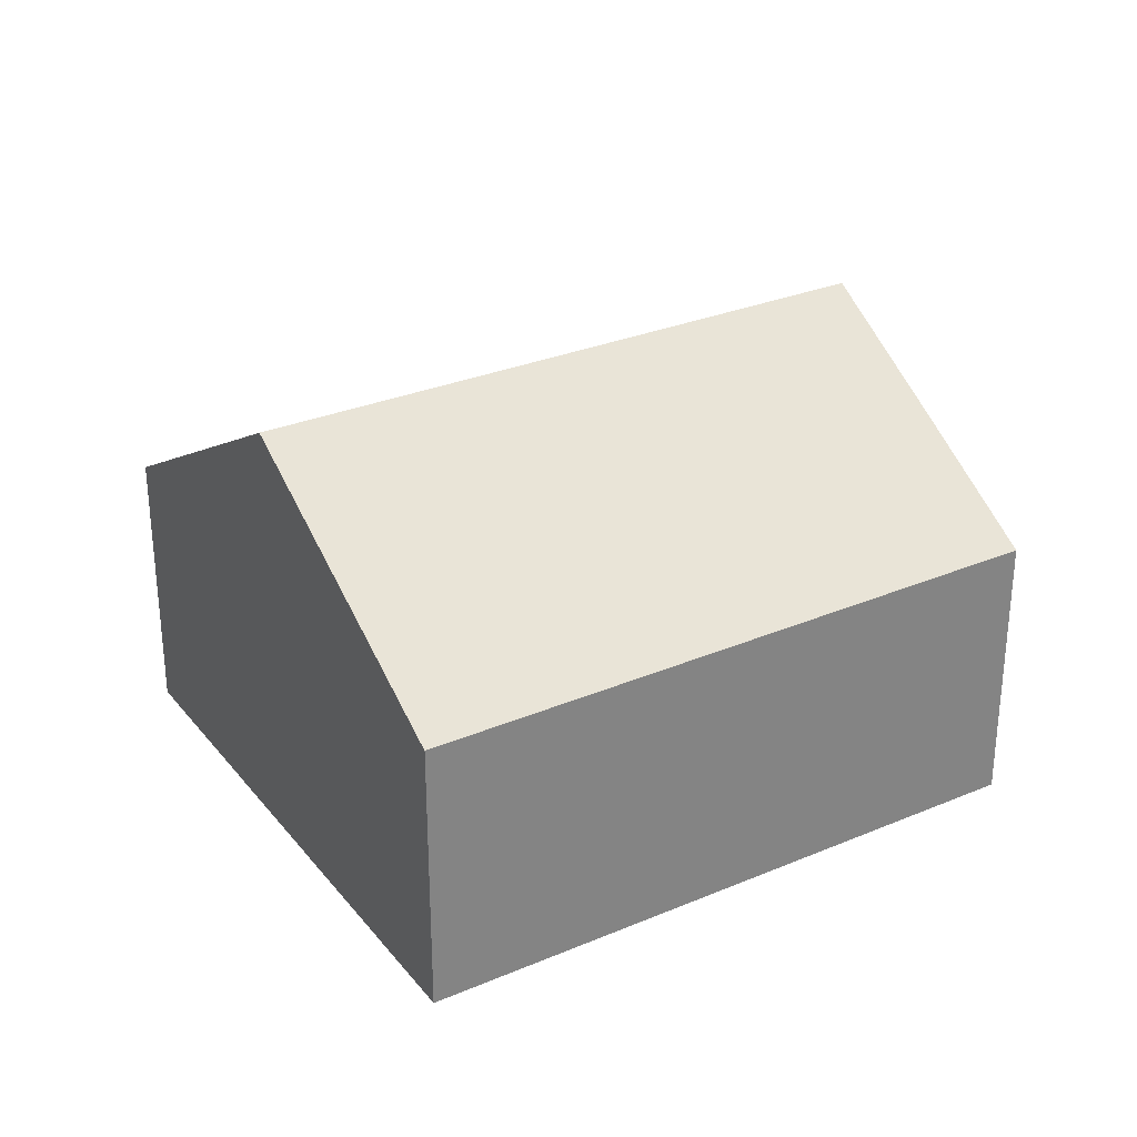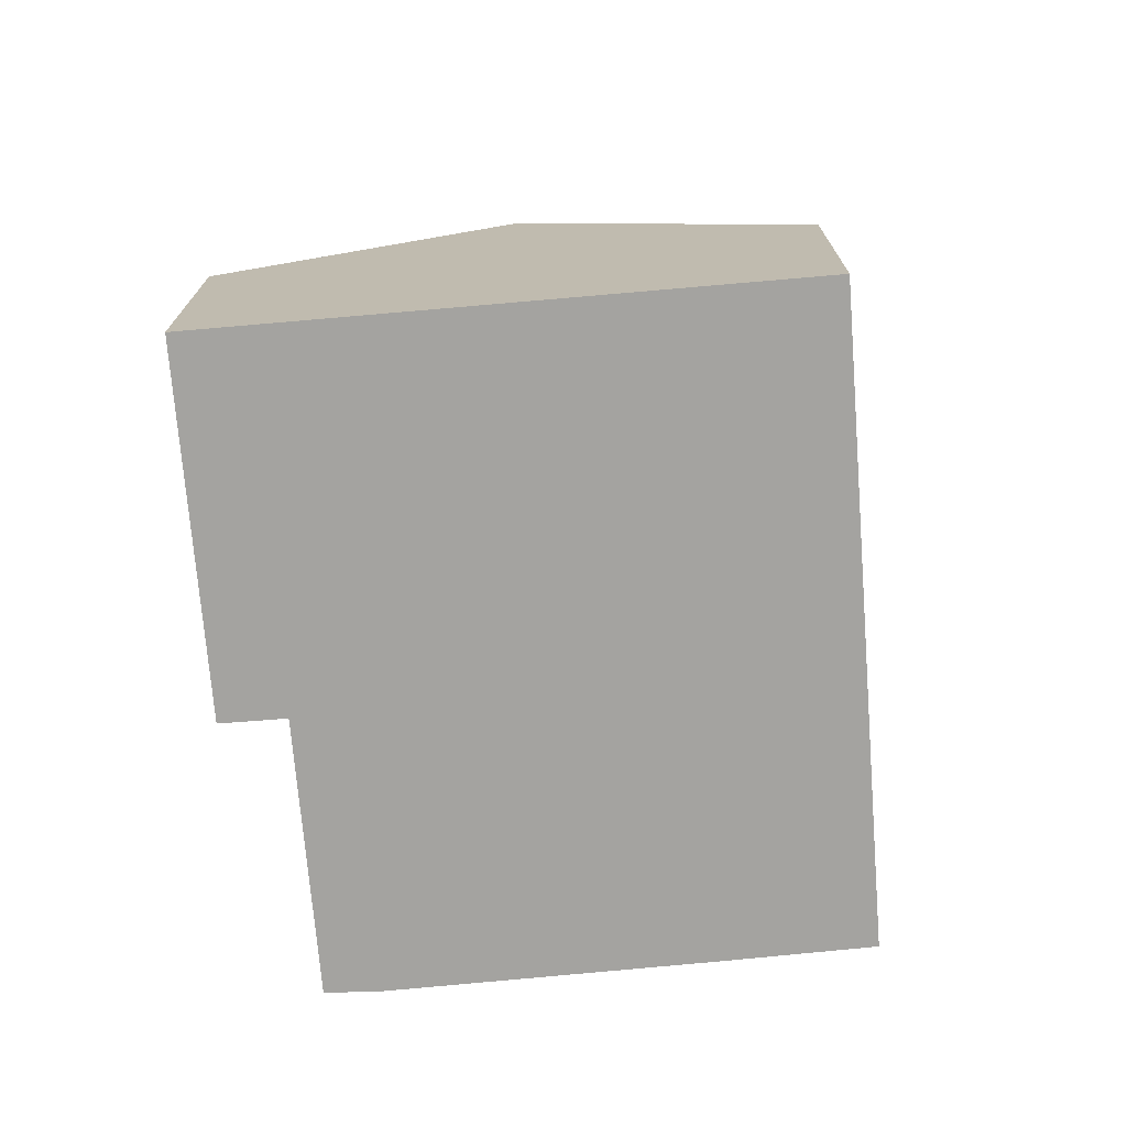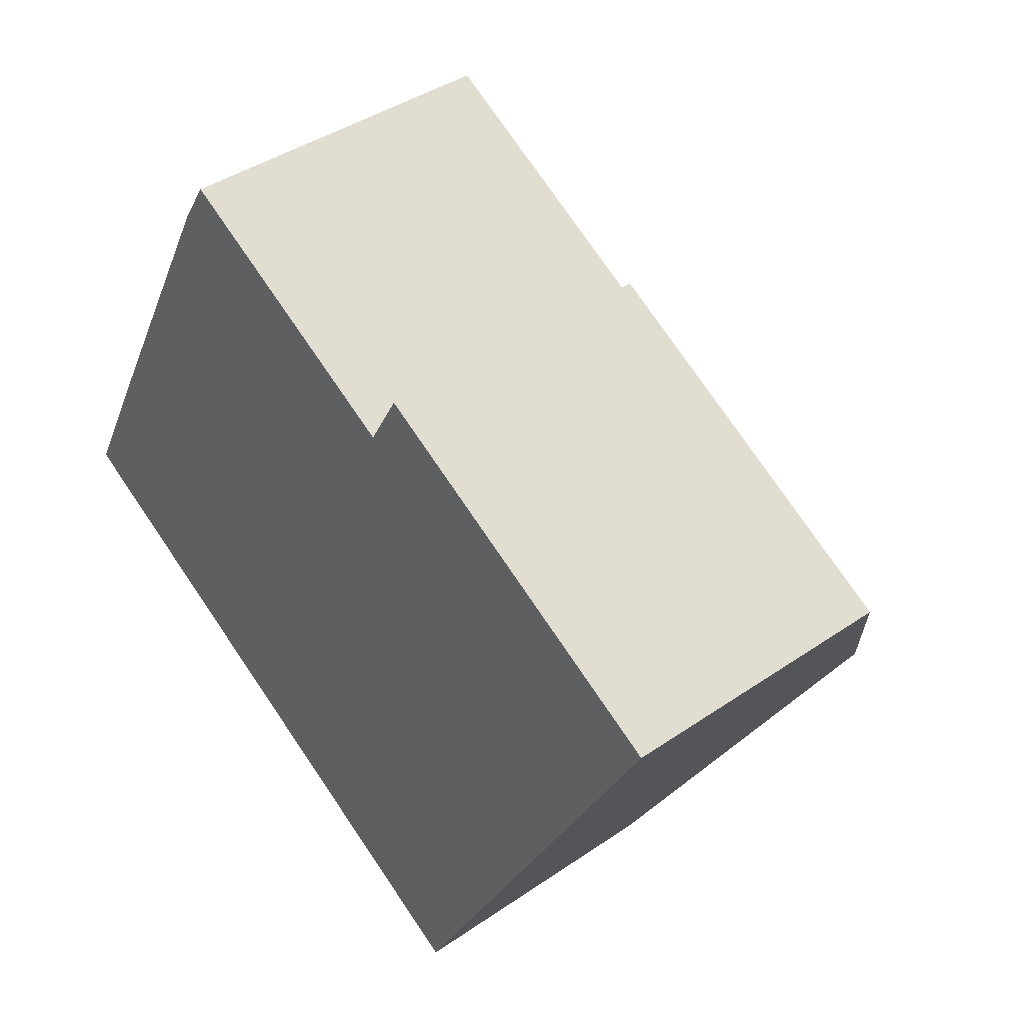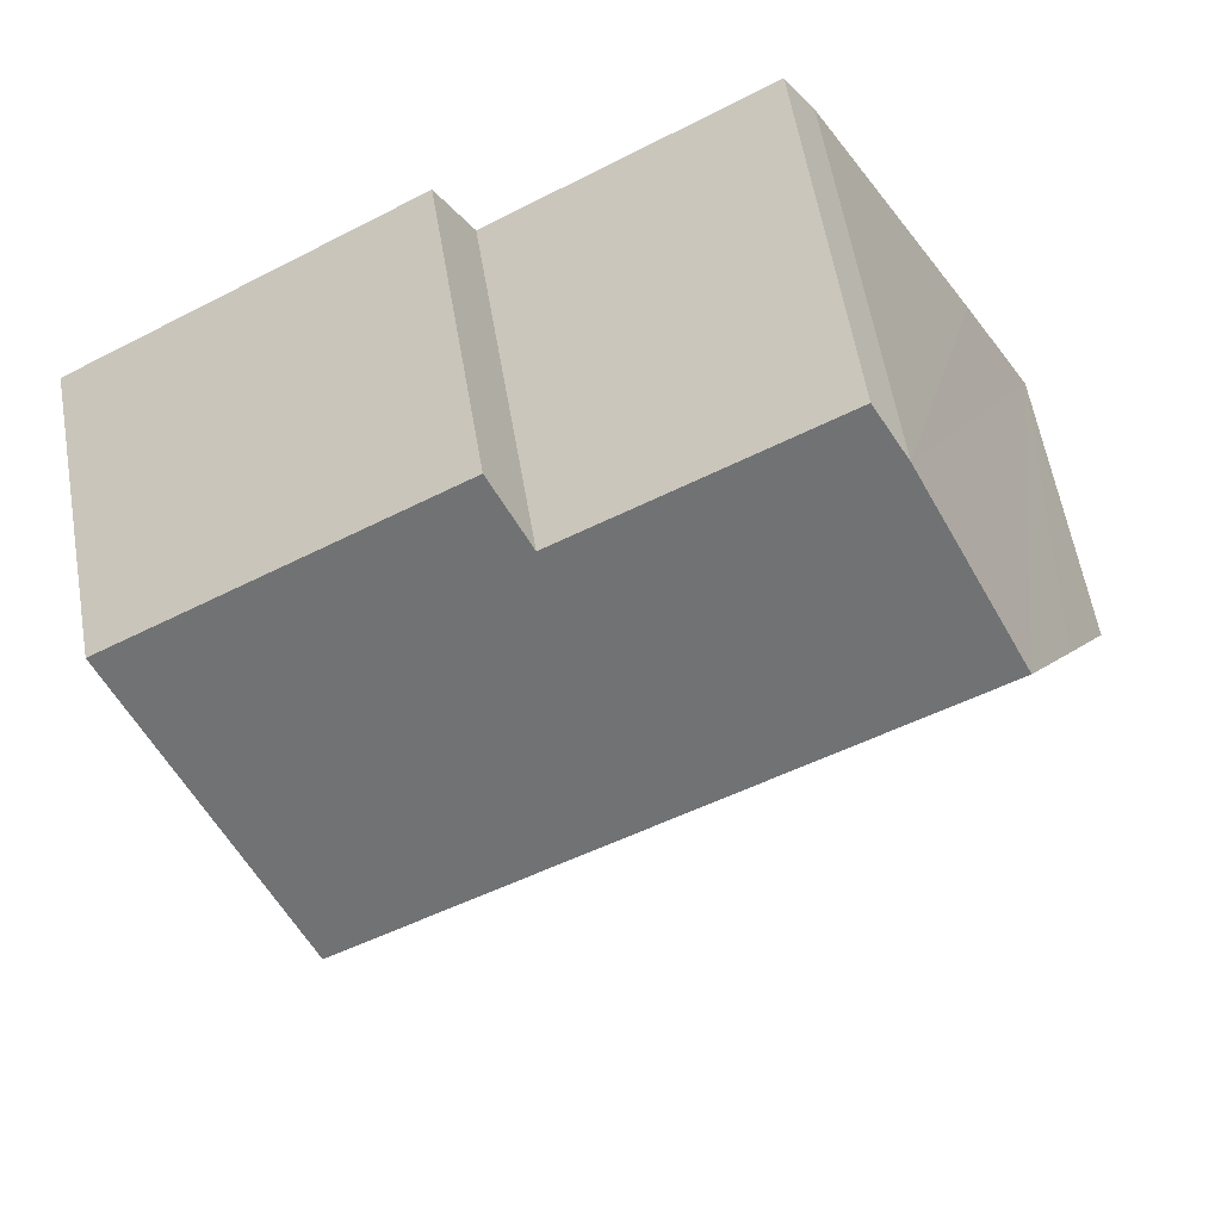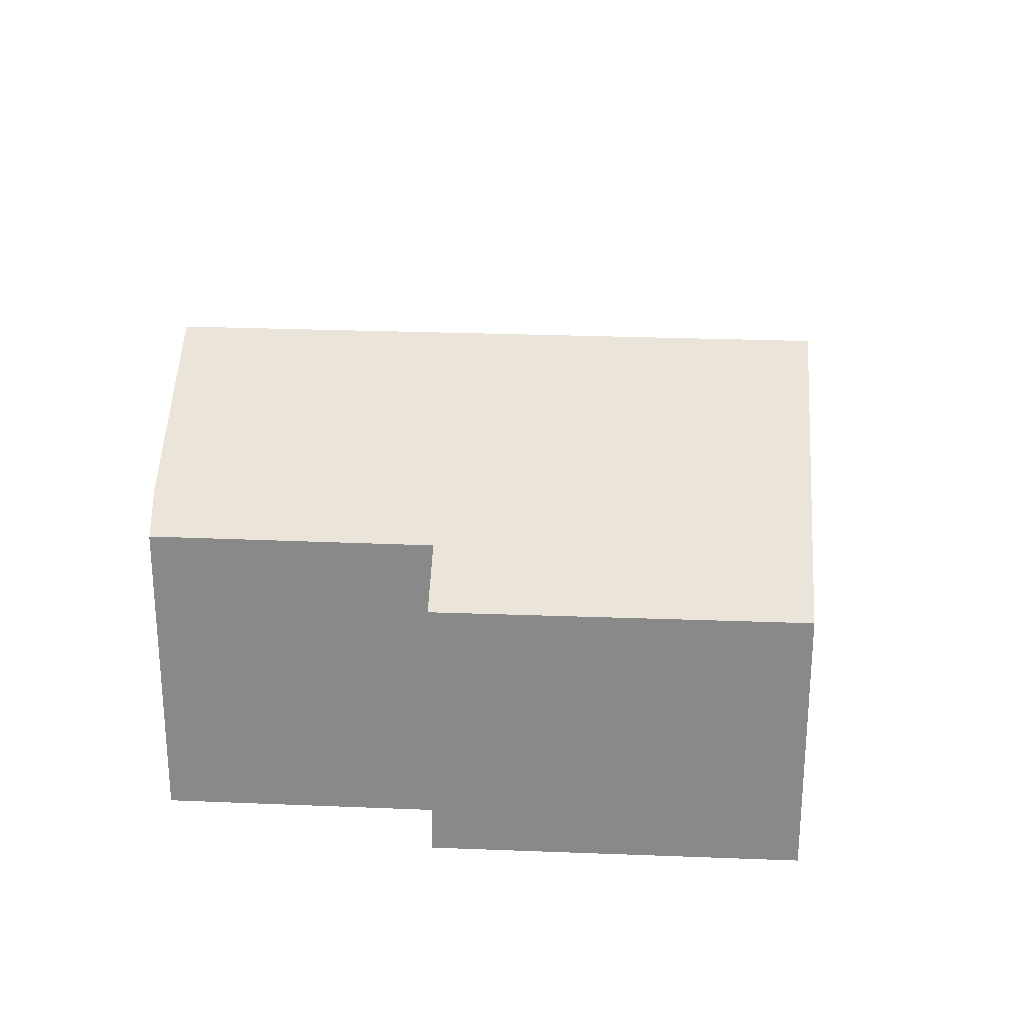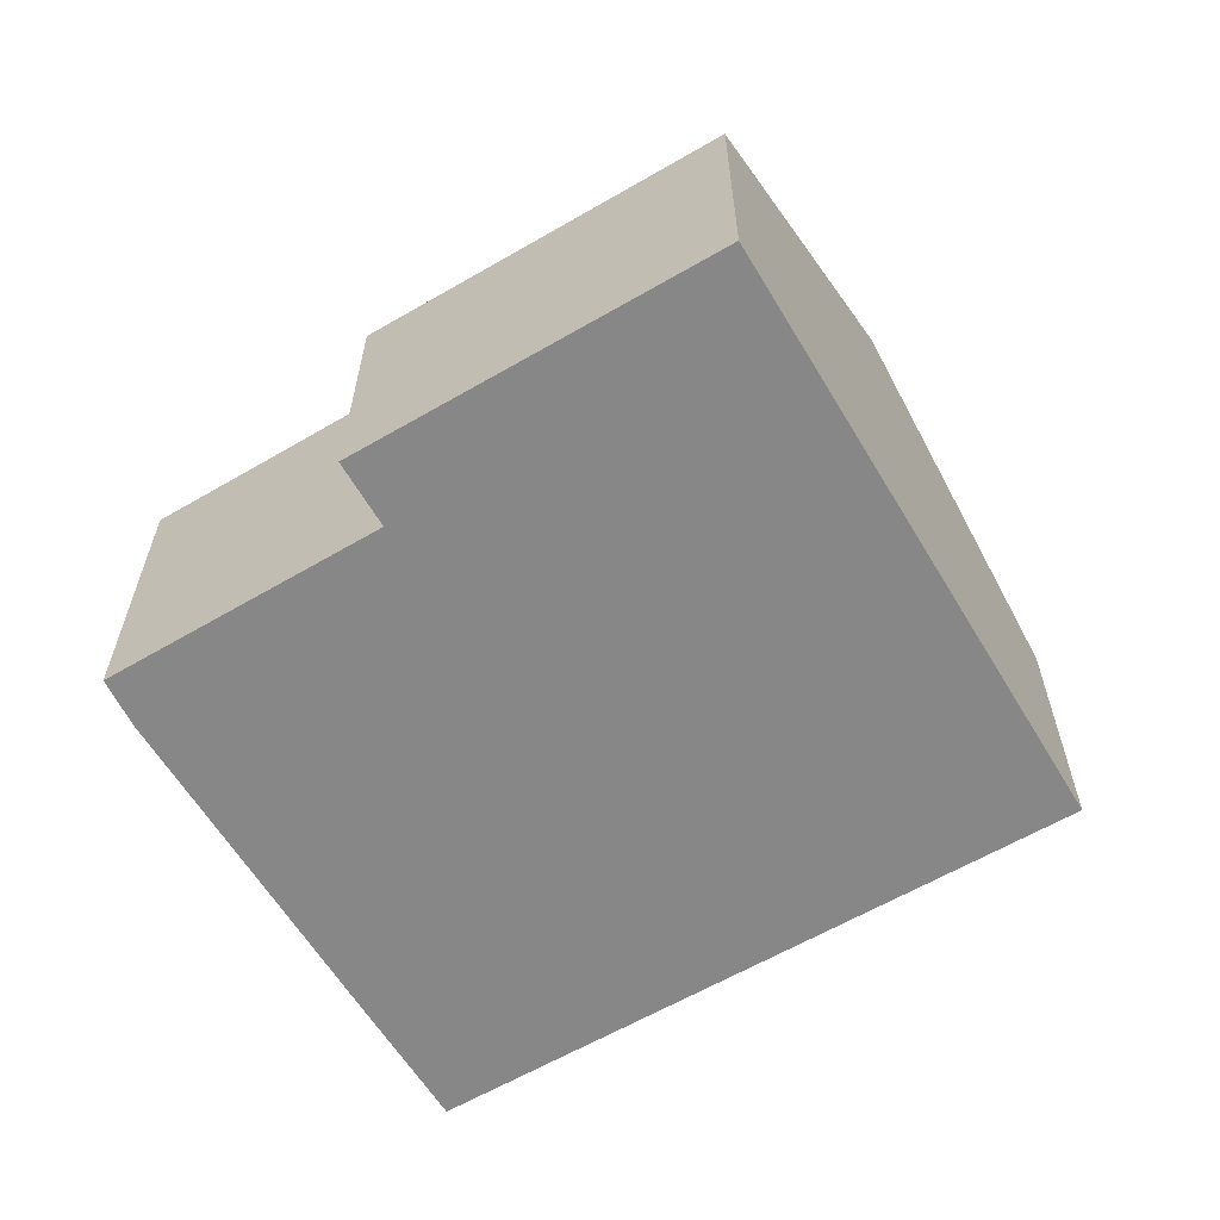
<metadata>
{"format":"obj","ext":"obj","renderer":"f3d","projection":"perspective","resolution":1024,"background":"white","views":[{"elev":29.8,"azim":177.4,"up":"+Y"},{"elev":-72.9,"azim":123.6,"up":"+Y"},{"elev":40.8,"azim":49.9,"up":"+Z"},{"elev":59.3,"azim":170.2,"up":"+Z"},{"elev":26.3,"azim":32.5,"up":"+Y"},{"elev":-62.3,"azim":59.5,"up":"+Y"}]}
</metadata>
<code>
v  13.9 6.681 -7.743
v  3.435 10.83 6.505
v  17.46 10.83 -1.237
v  0 6.714 4.111e-16
v  1.704 8.766 3.251
v  21 6.703 5.235
v  12.27 7.616 8.187
v  13.08 6.693 9.627
v  5.547 8.313 10.47
v  6.214 7.626 11.51
v  5.547 -6.414e-16 10.47
v  6.214 -7.048e-16 11.51
v  12.27 -5.013e-16 8.187
v  13.08 -5.895e-16 9.627
v  0 0 0
v  1.704 -1.991e-16 3.251
v  3.435 -3.983e-16 6.505
v  21 -3.206e-16 5.235
v  17.46 7.574e-17 -1.237
v  13.9 4.741e-16 -7.743
g defaultobject
f 1 2 3
f 2 1 4
f 2 4 5
f 6 7 8
f 7 9 10
f 9 7 2
f 2 7 3
f 3 7 6
f 11 10 9
f 10 11 12
f 13 8 7
f 8 13 14
f 15 5 4
f 5 15 2
f 2 15 9
f 9 15 16
f 9 16 17
f 9 17 11
f 12 7 10
f 7 12 13
f 8 18 6
f 18 8 14
f 18 3 6
f 3 18 1
f 1 18 19
f 1 19 20
f 1 15 4
f 15 1 20
f 14 19 18
f 19 14 20
f 20 14 13
f 20 13 12
f 20 12 15
f 15 12 11
f 15 11 17
f 15 17 16

</code>
